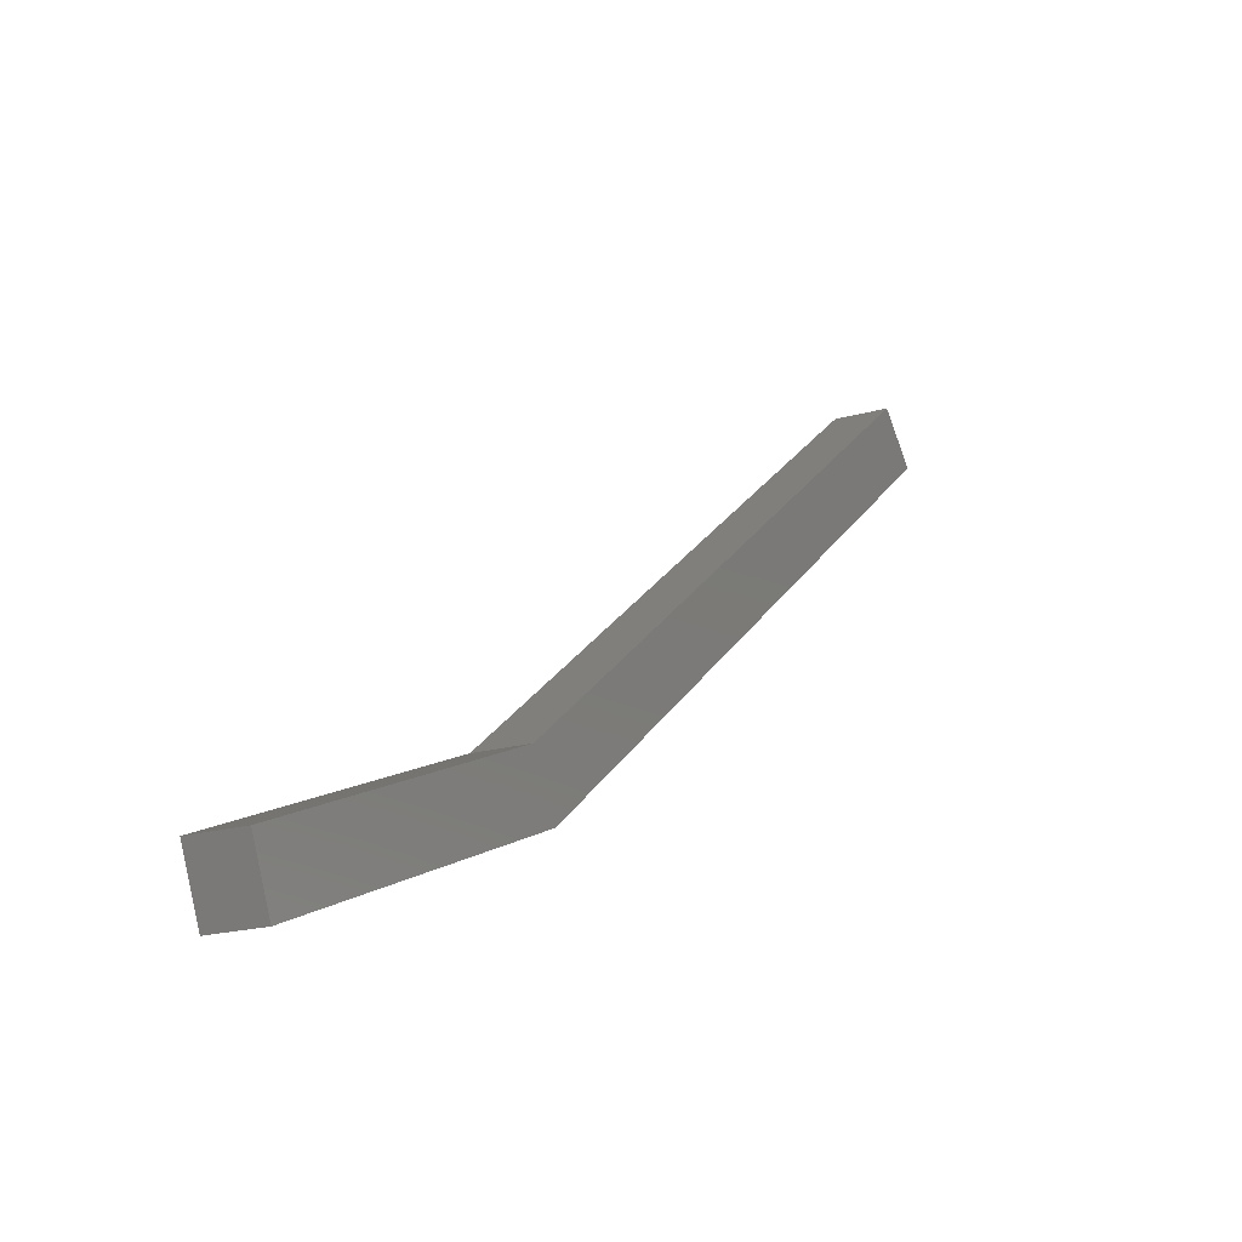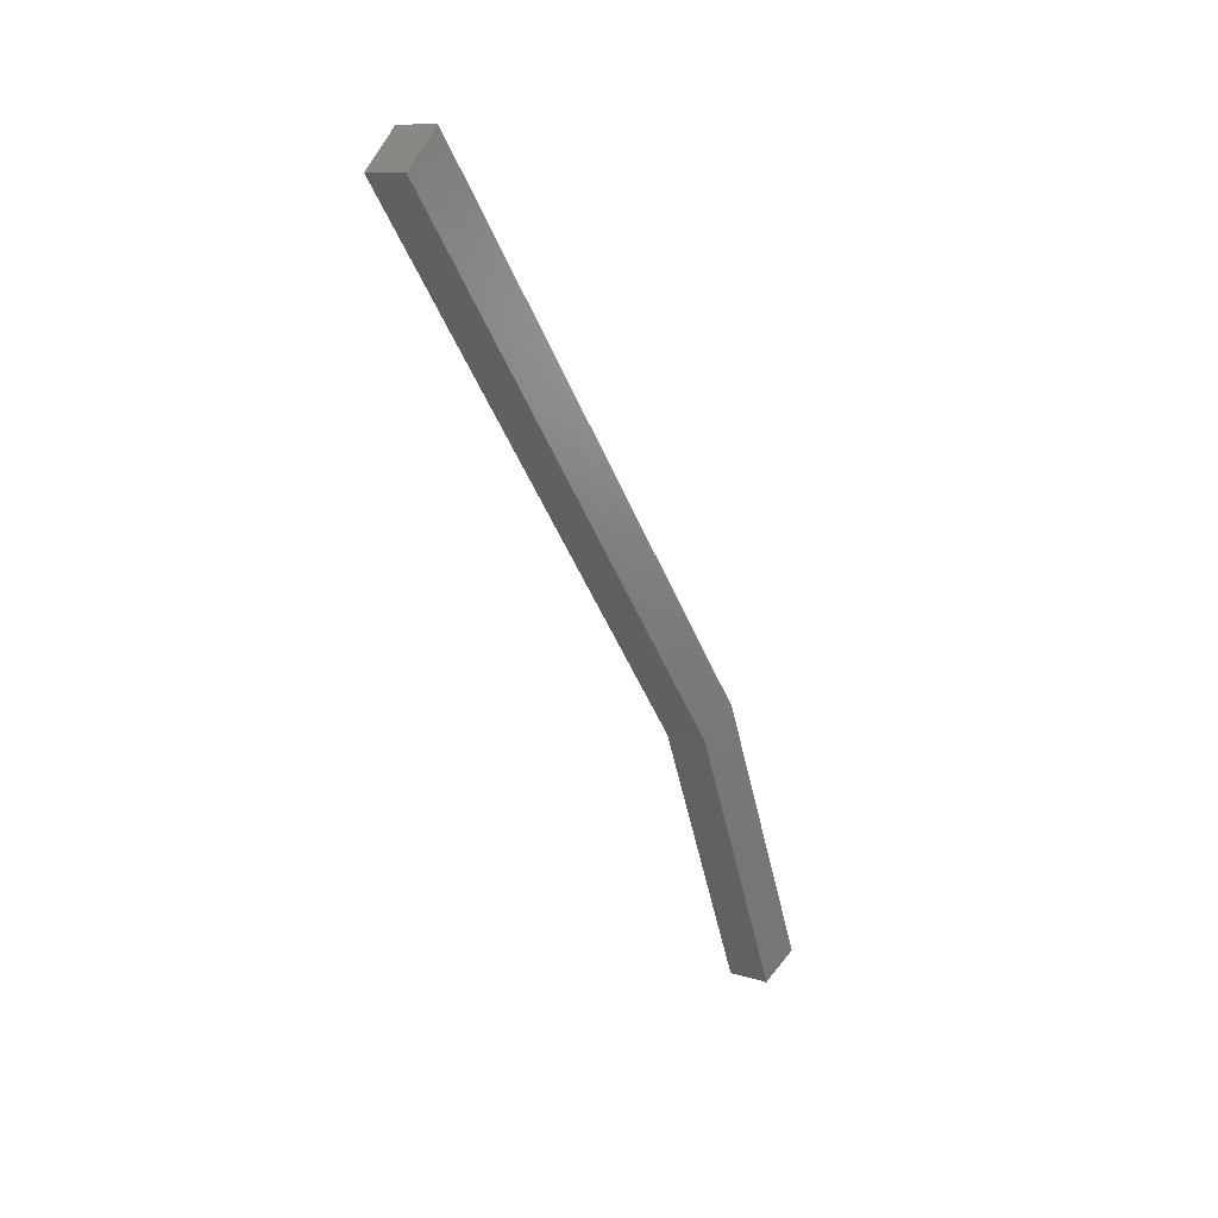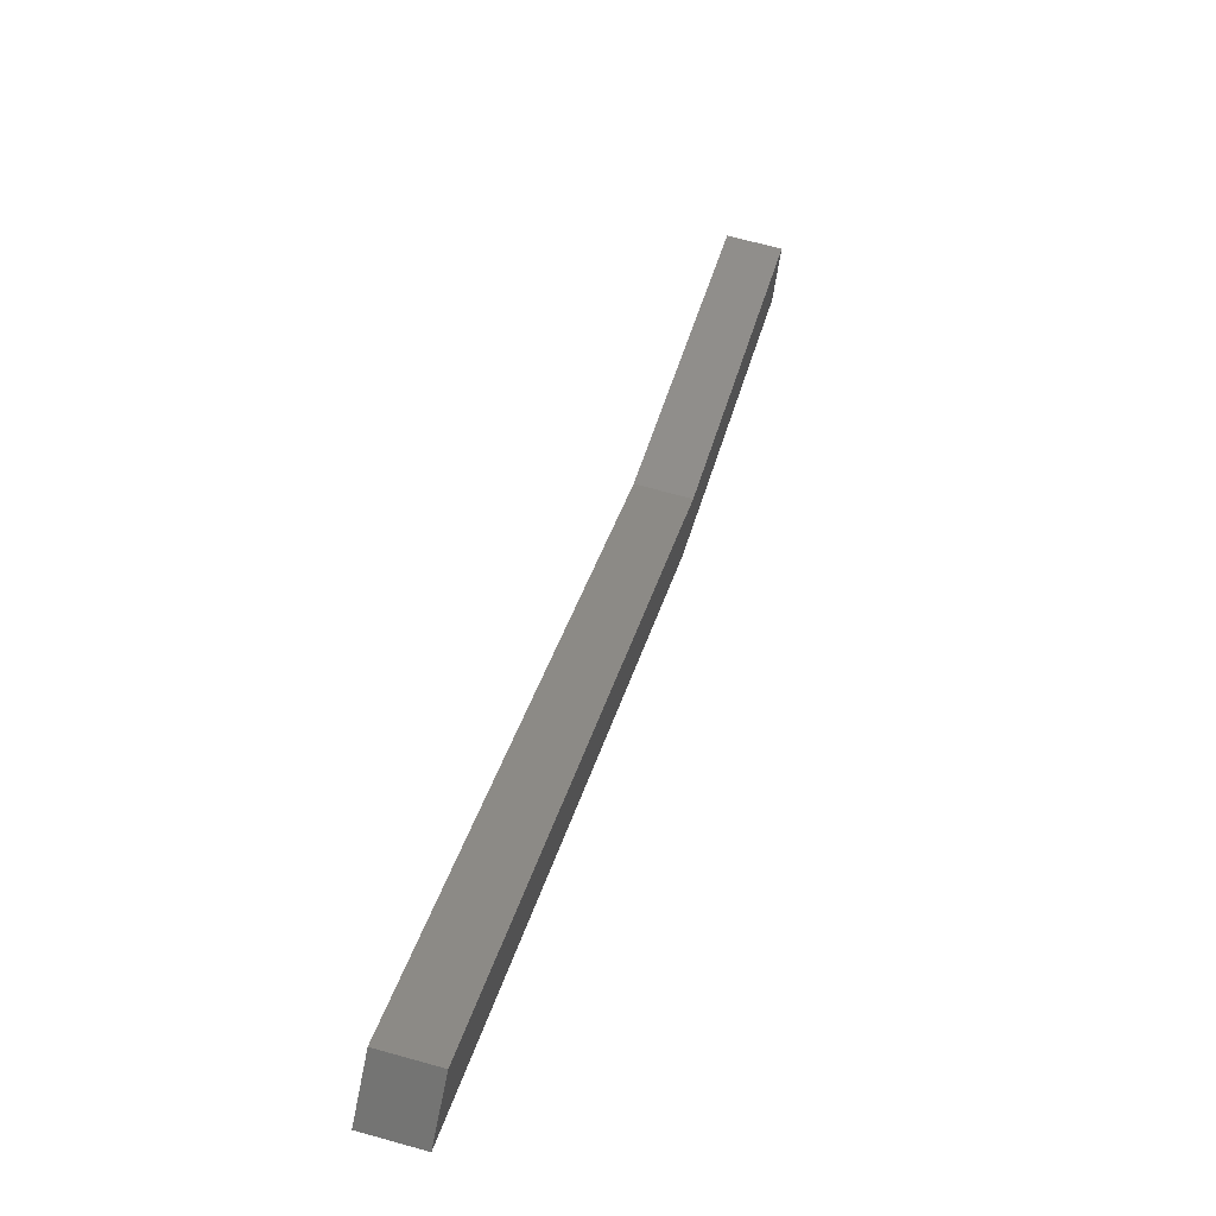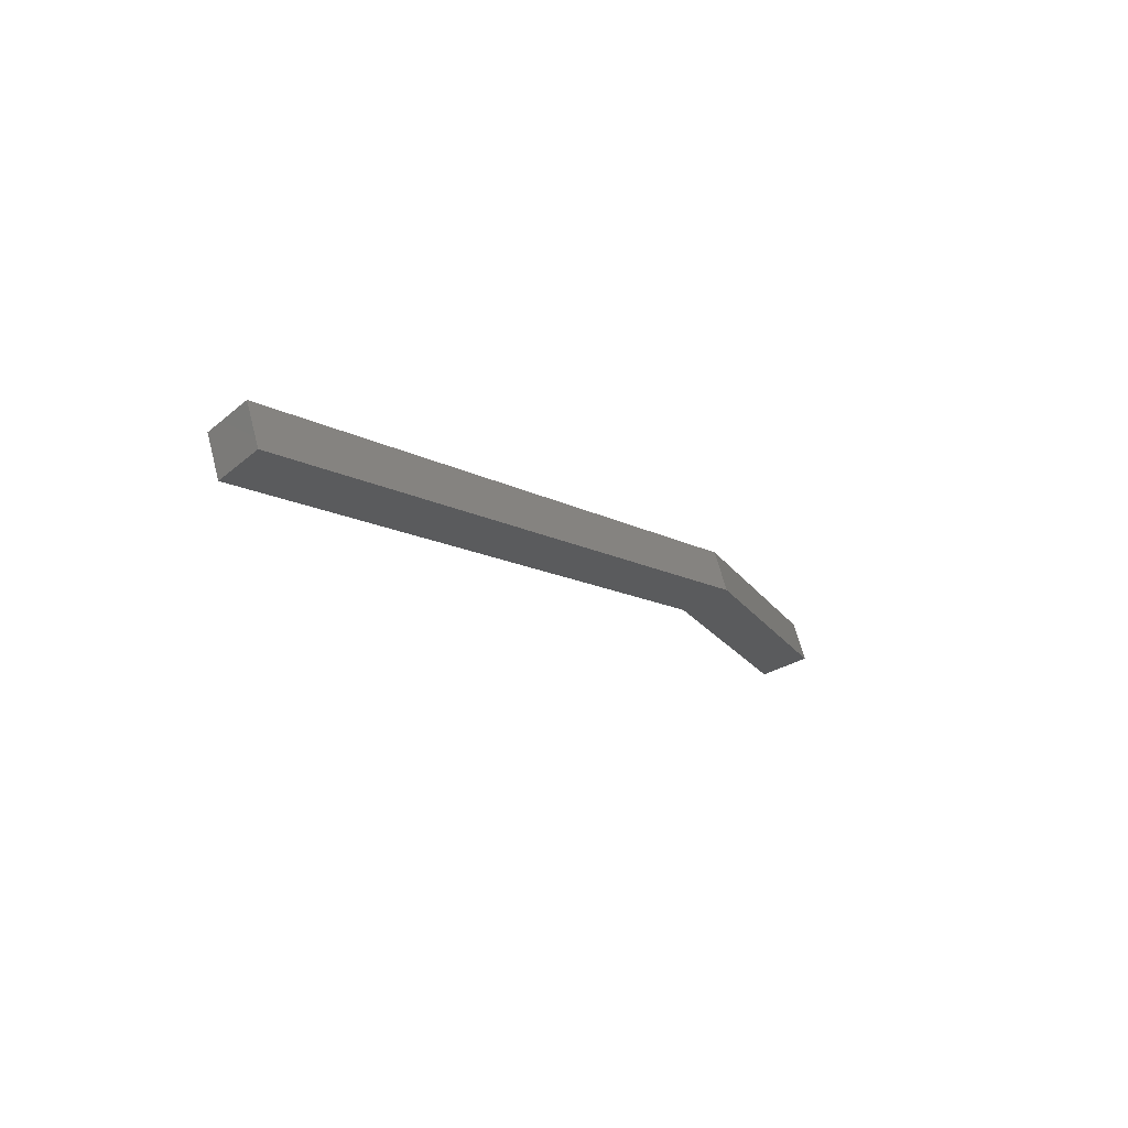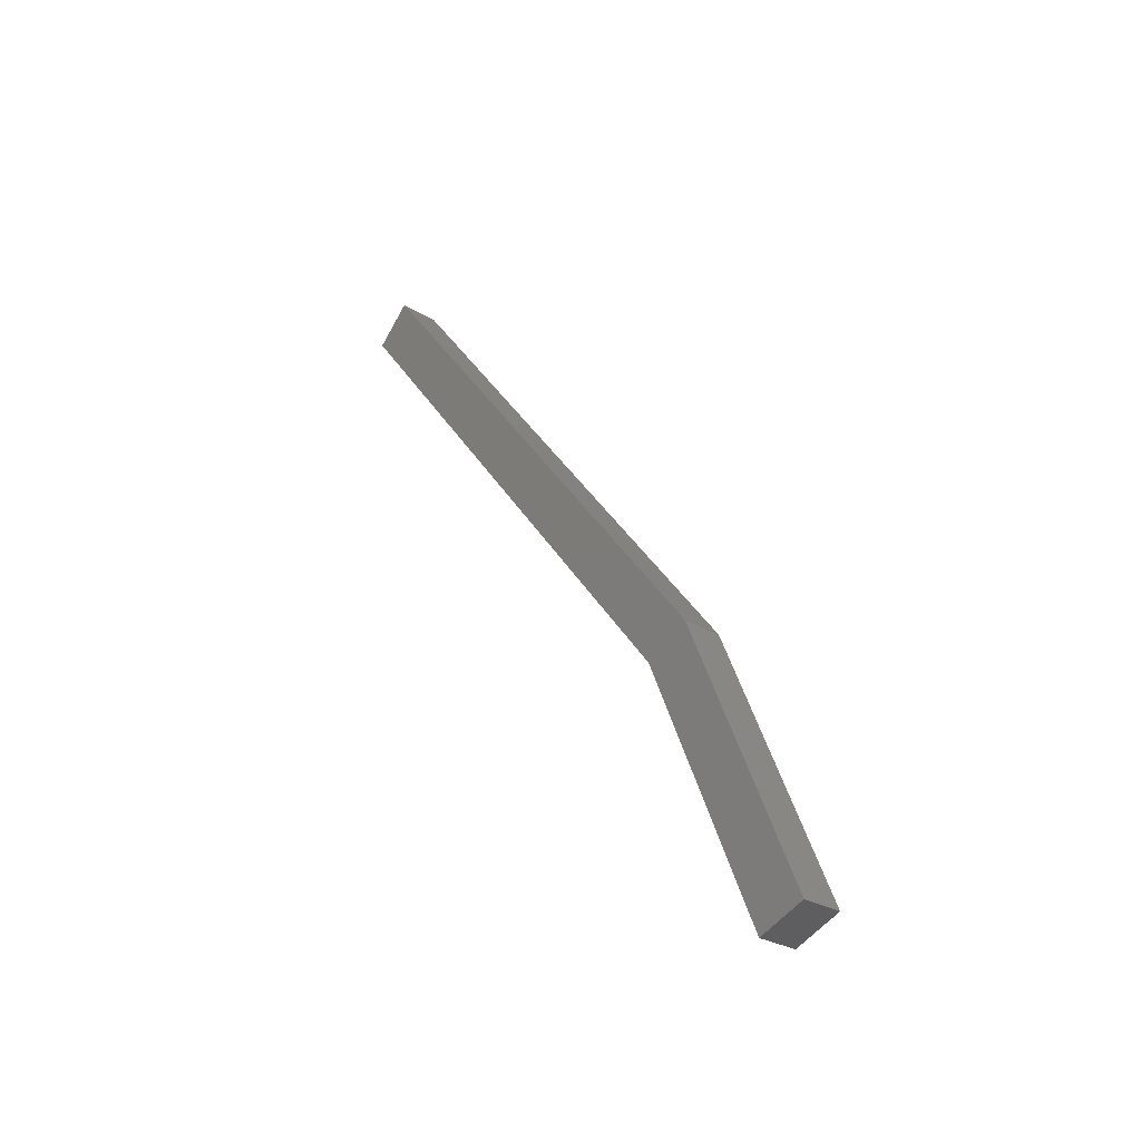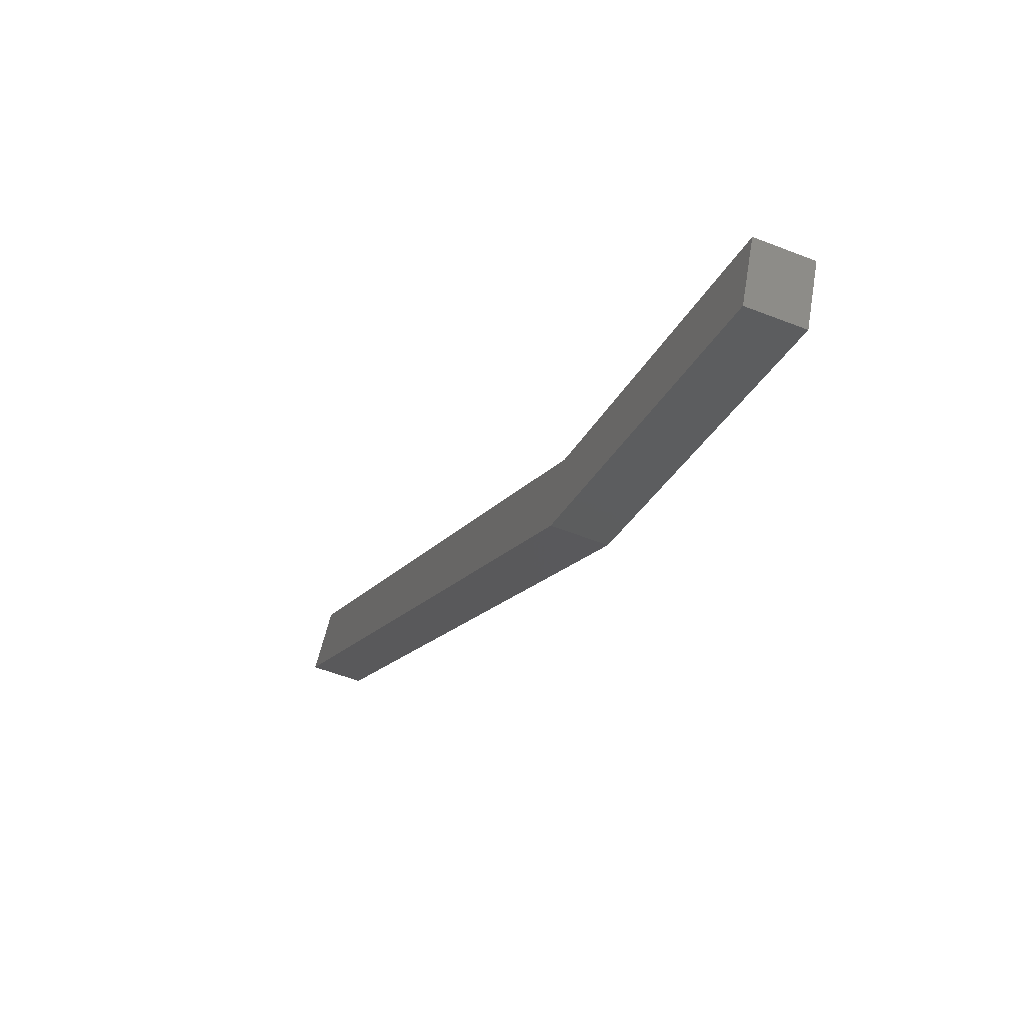
<metadata>
{"format":"stl","ext":"stl","renderer":"f3d","projection":"perspective","resolution":1024,"background":"white","views":[{"elev":-18.8,"azim":-151.1,"up":"+Y"},{"elev":11.2,"azim":-143.0,"up":"+Z"},{"elev":67.6,"azim":15.7,"up":"+Y"},{"elev":66.9,"azim":-104.8,"up":"+Z"},{"elev":-27.4,"azim":-43.8,"up":"+Z"},{"elev":-52.1,"azim":156.8,"up":"+Y"}]}
</metadata>
<code>
# stl→obj: 12 verts, 20 faces
v -1010 -50.57 192.1
v -1010 -53.18 185.9
v -1010 -54.26 186.3
v -1009 -53.18 185.9
v -1009 -54.26 186.3
v -1009 -50.57 192.1
v -1009 -51.6 192.7
v -1009 -41.29 204.2
v -1009 -42.13 205.1
v -1010 -41.29 204.2
v -1010 -42.13 205.1
v -1010 -51.6 192.7
f 1 2 3
f 3 2 4
f 4 5 3
f 6 5 4
f 7 5 6
f 6 8 7
f 7 8 9
f 9 8 10
f 10 11 9
f 1 11 10
f 12 11 1
f 1 3 12
f 10 8 1
f 1 8 6
f 6 2 1
f 4 2 6
f 3 5 12
f 12 5 7
f 7 11 12
f 9 11 7

</code>
